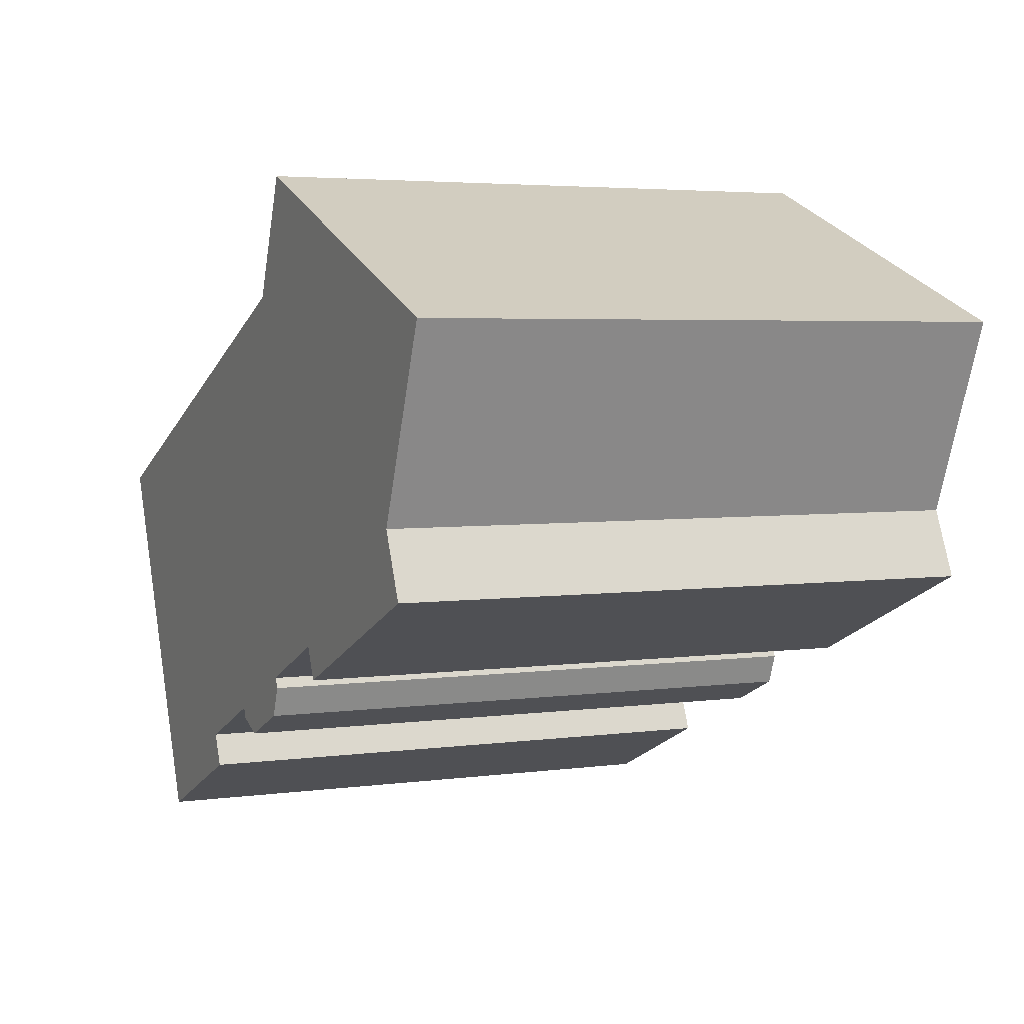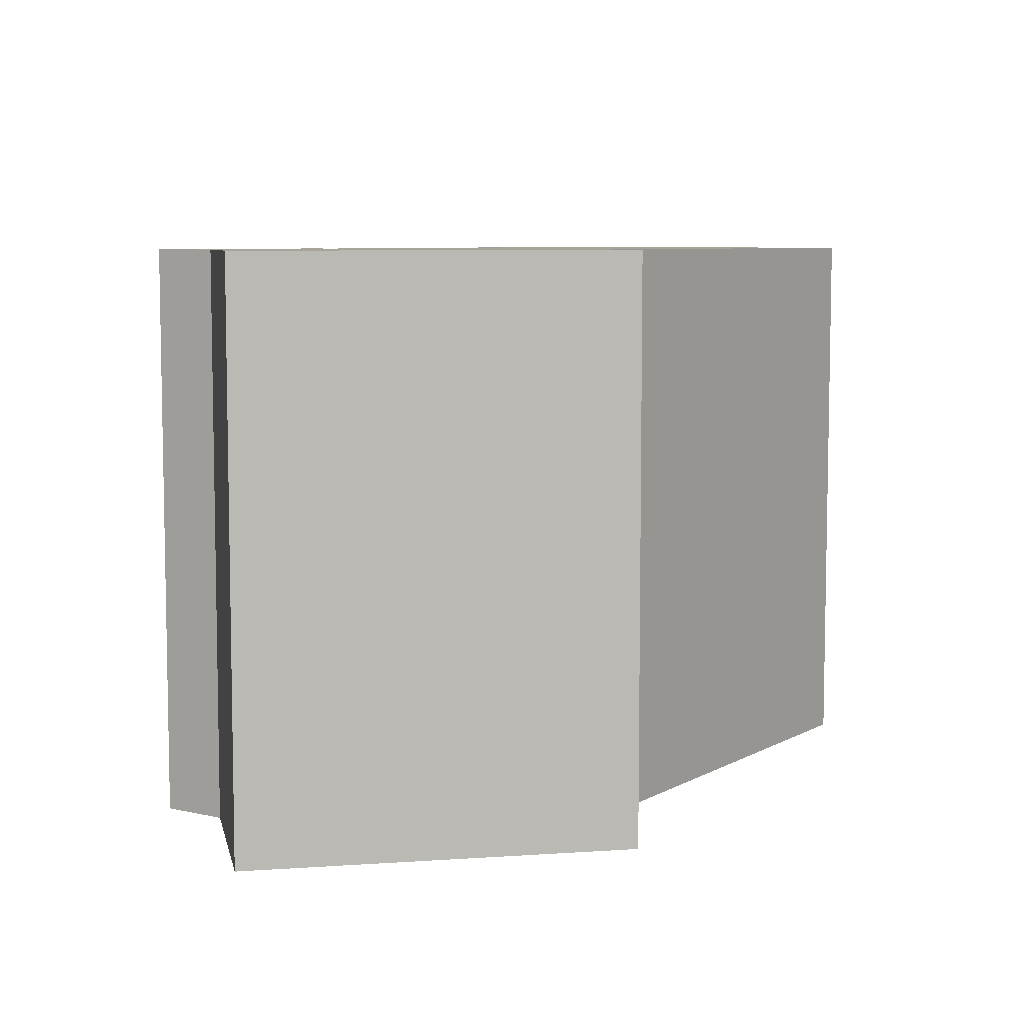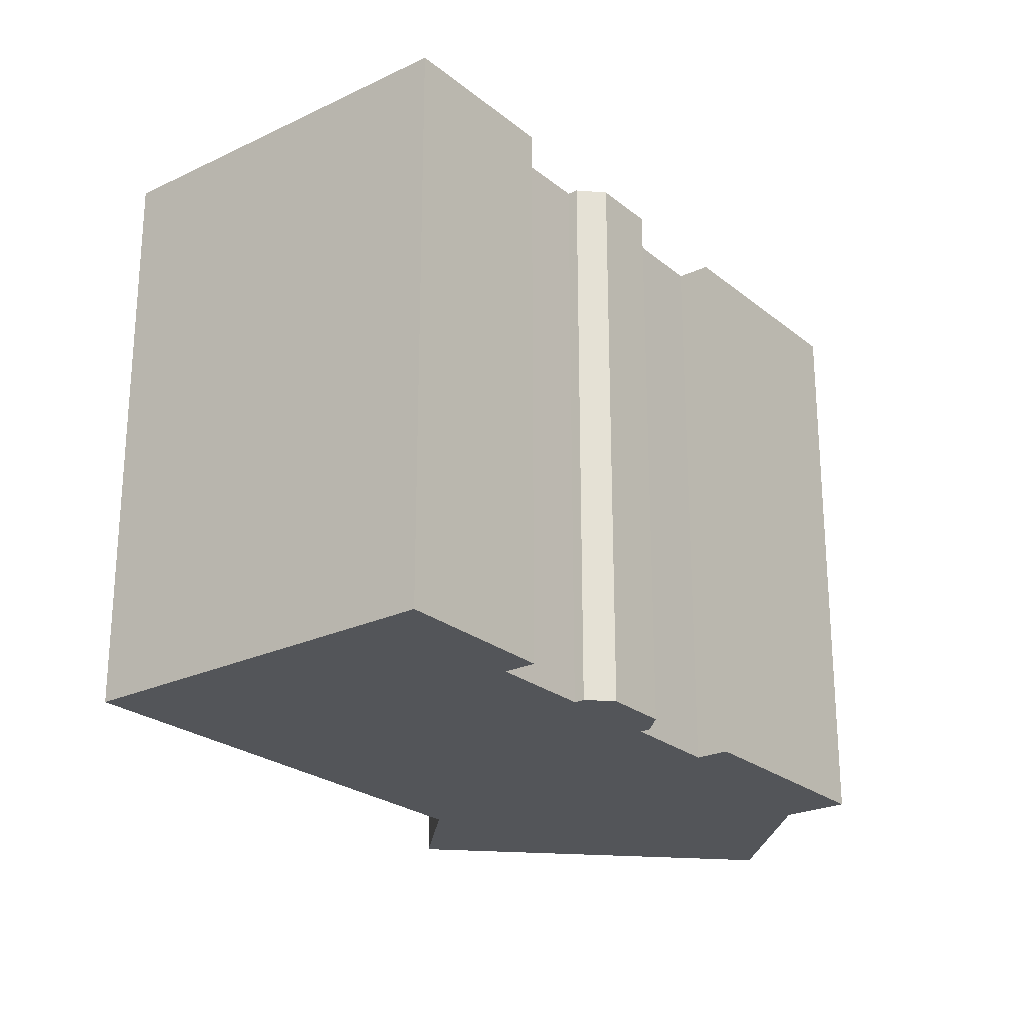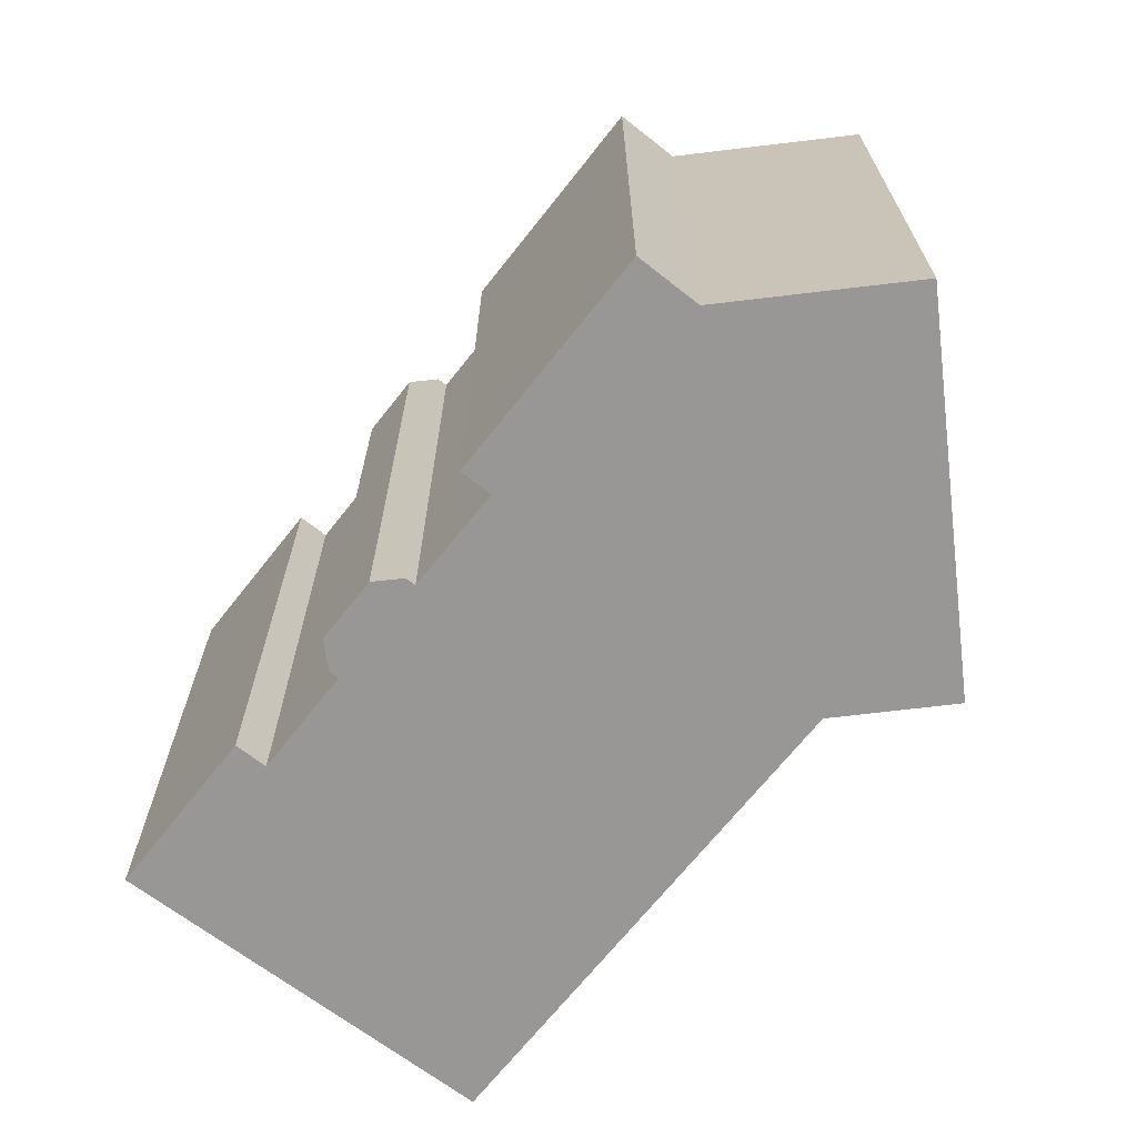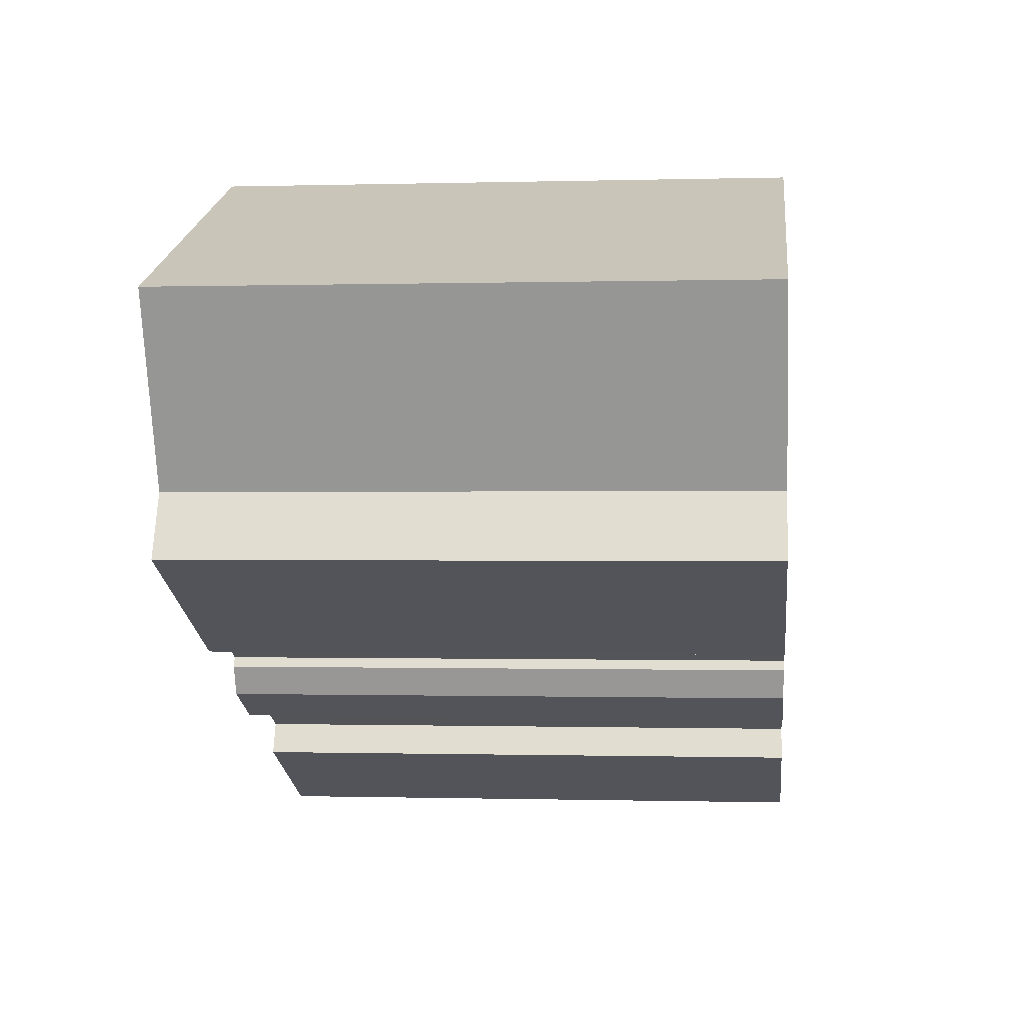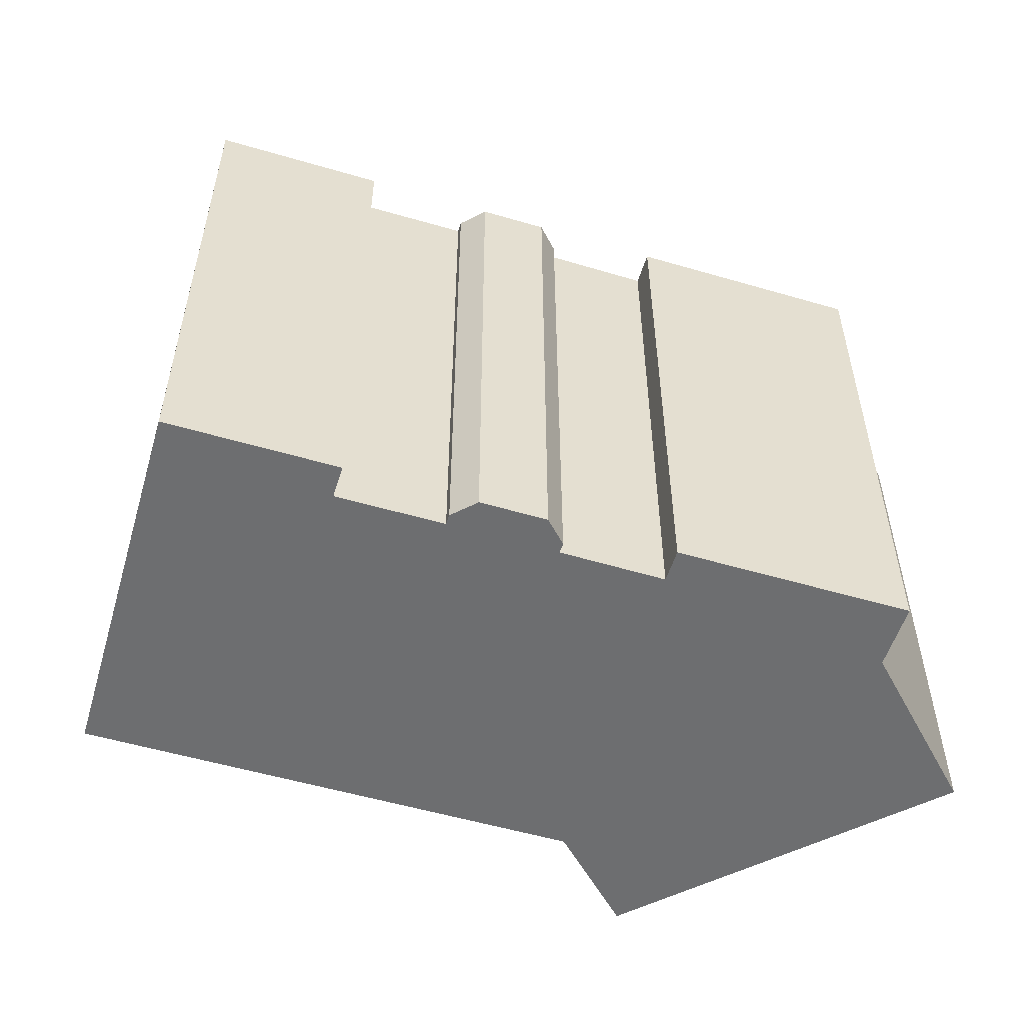
<metadata>
{"format":"obj","ext":"obj","renderer":"f3d","projection":"perspective","resolution":1024,"background":"white","views":[{"elev":4.0,"azim":-114.6,"up":"+Z"},{"elev":7.1,"azim":-33.0,"up":"+Y"},{"elev":-24.1,"azim":151.0,"up":"+Y"},{"elev":-68.2,"azim":-104.7,"up":"+Y"},{"elev":-0.3,"azim":-83.8,"up":"+Z"},{"elev":-54.3,"azim":-173.7,"up":"+Y"}]}
</metadata>
<code>
v  0.7327 15.23 0.2893
v  0.6948 15.23 -1.766
v  0.0003253 15.23 -0.0004822
v  2.073 15.23 0.8208
v  8.294 15.23 3.287
v  1.897 15.23 -4.817
v  1.177 15.23 -6.467
v  6.978 15.23 -8.997
v  8.851 15.23 3.508
v  9.558 15.23 3.788
v  10.79 15.23 0.6936
v  7.337 15.23 -8.171
v  23.16 15.23 -4.698
v  9.923 15.23 -9.321
v  9.811 15.23 -9.578
v  10.11 15.23 -10.36
v  12.65 15.23 -10.51
v  11.76 15.23 -11.08
v  15.31 15.23 -11.66
v  14.96 15.23 -12.48
v  22.85 15.23 -5.45
v  19.16 15.23 -14.31
v  19.42 15.23 -13.68
v  19.8 15.23 -12.77
v  12.54 15.23 -10.77
v  0.6945 1.081e-16 -1.765
v  0.7324 -1.774e-17 0.2898
v  0 0 0
v  2.073 -5.029e-17 0.8212
v  8.294 -2.013e-16 3.287
v  1.897 2.95e-16 -4.817
v  8.851 -2.148e-16 3.508
v  9.558 -2.32e-16 3.788
v  10.78 -4.25e-17 0.6941
v  1.177 3.959e-16 -6.466
v  6.978 5.509e-16 -8.997
v  7.337 5.003e-16 -8.171
v  12.54 6.594e-16 -10.77
v  12.65 6.436e-16 -10.51
v  11.76 6.786e-16 -11.08
v  23.16 2.876e-16 -4.697
v  9.923 5.707e-16 -9.321
v  9.81 5.865e-16 -9.578
v  10.11 6.345e-16 -10.36
v  15.31 7.141e-16 -11.66
v  14.96 7.64e-16 -12.48
v  22.84 3.337e-16 -5.45
v  19.15 8.761e-16 -14.31
v  19.42 8.374e-16 -13.68
v  19.8 7.817e-16 -12.77
g defaultobject
f 1 2 3
f 2 1 4
f 2 4 5
f 2 5 6
f 6 5 7
f 7 5 8
f 8 5 9
f 8 9 10
f 8 10 11
f 8 11 12
f 13 12 11
f 12 13 14
f 14 13 15
f 15 13 16
f 16 13 17
f 16 17 18
f 17 13 19
f 19 13 20
f 20 13 21
f 20 21 22
f 22 21 23
f 23 21 24
f 25 18 17
f 26 27 28
f 27 26 29
f 29 26 30
f 30 26 31
f 30 31 32
f 32 31 33
f 33 31 34
f 34 31 35
f 34 35 36
f 34 36 37
f 38 39 40
f 37 41 34
f 41 37 42
f 41 42 43
f 41 43 44
f 41 44 39
f 39 44 40
f 41 39 45
f 41 45 46
f 41 46 47
f 47 46 48
f 47 48 49
f 47 49 50
f 10 34 11
f 34 10 33
f 11 41 13
f 41 11 34
f 13 47 21
f 47 13 41
f 21 50 24
f 50 21 47
f 24 49 23
f 49 24 50
f 23 48 22
f 48 23 49
f 20 48 46
f 48 20 22
f 19 46 45
f 46 19 20
f 17 45 39
f 45 17 19
f 17 38 25
f 38 17 39
f 18 38 40
f 38 18 25
f 16 40 44
f 40 16 18
f 14 43 42
f 43 14 15
f 12 42 37
f 42 12 14
f 12 36 8
f 36 12 37
f 7 36 35
f 36 7 8
f 6 35 31
f 35 6 7
f 2 31 26
f 31 2 6
f 3 26 28
f 26 3 2
f 15 44 43
f 44 15 16
f 3 27 1
f 27 3 28
f 1 29 4
f 29 1 27
f 4 30 5
f 30 4 29
f 5 32 9
f 32 5 30
f 9 33 10
f 33 9 32

</code>
